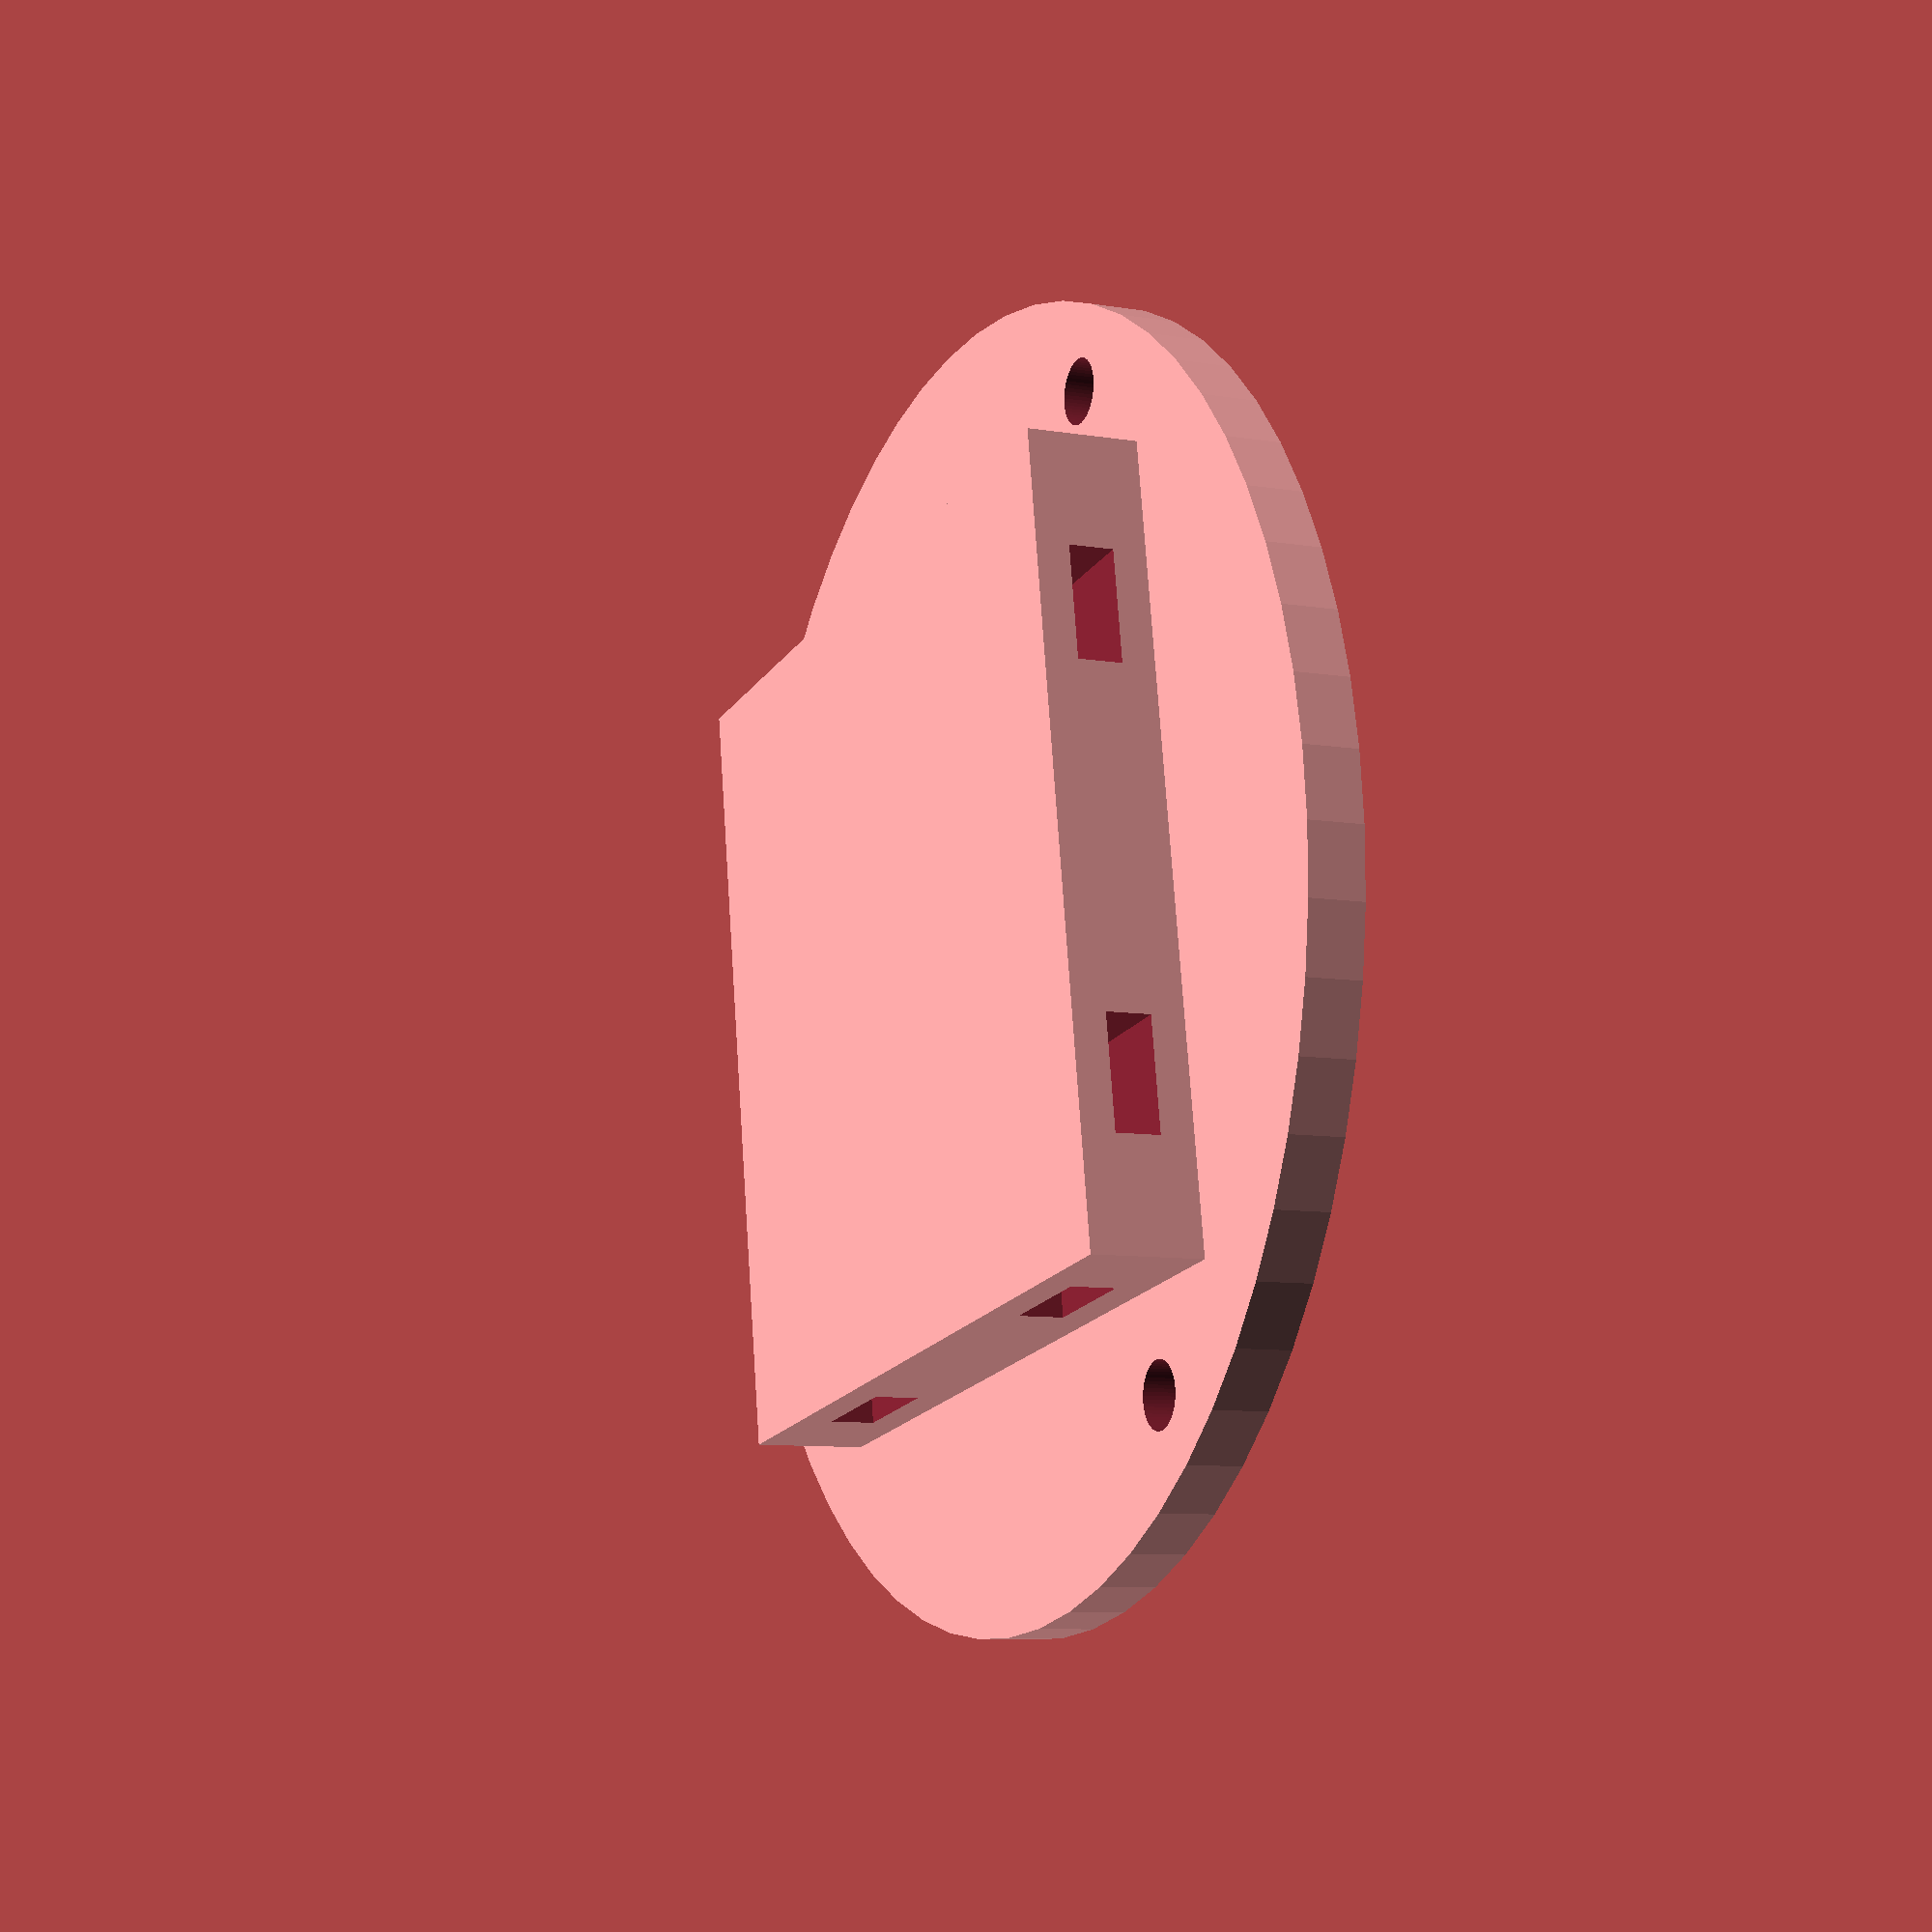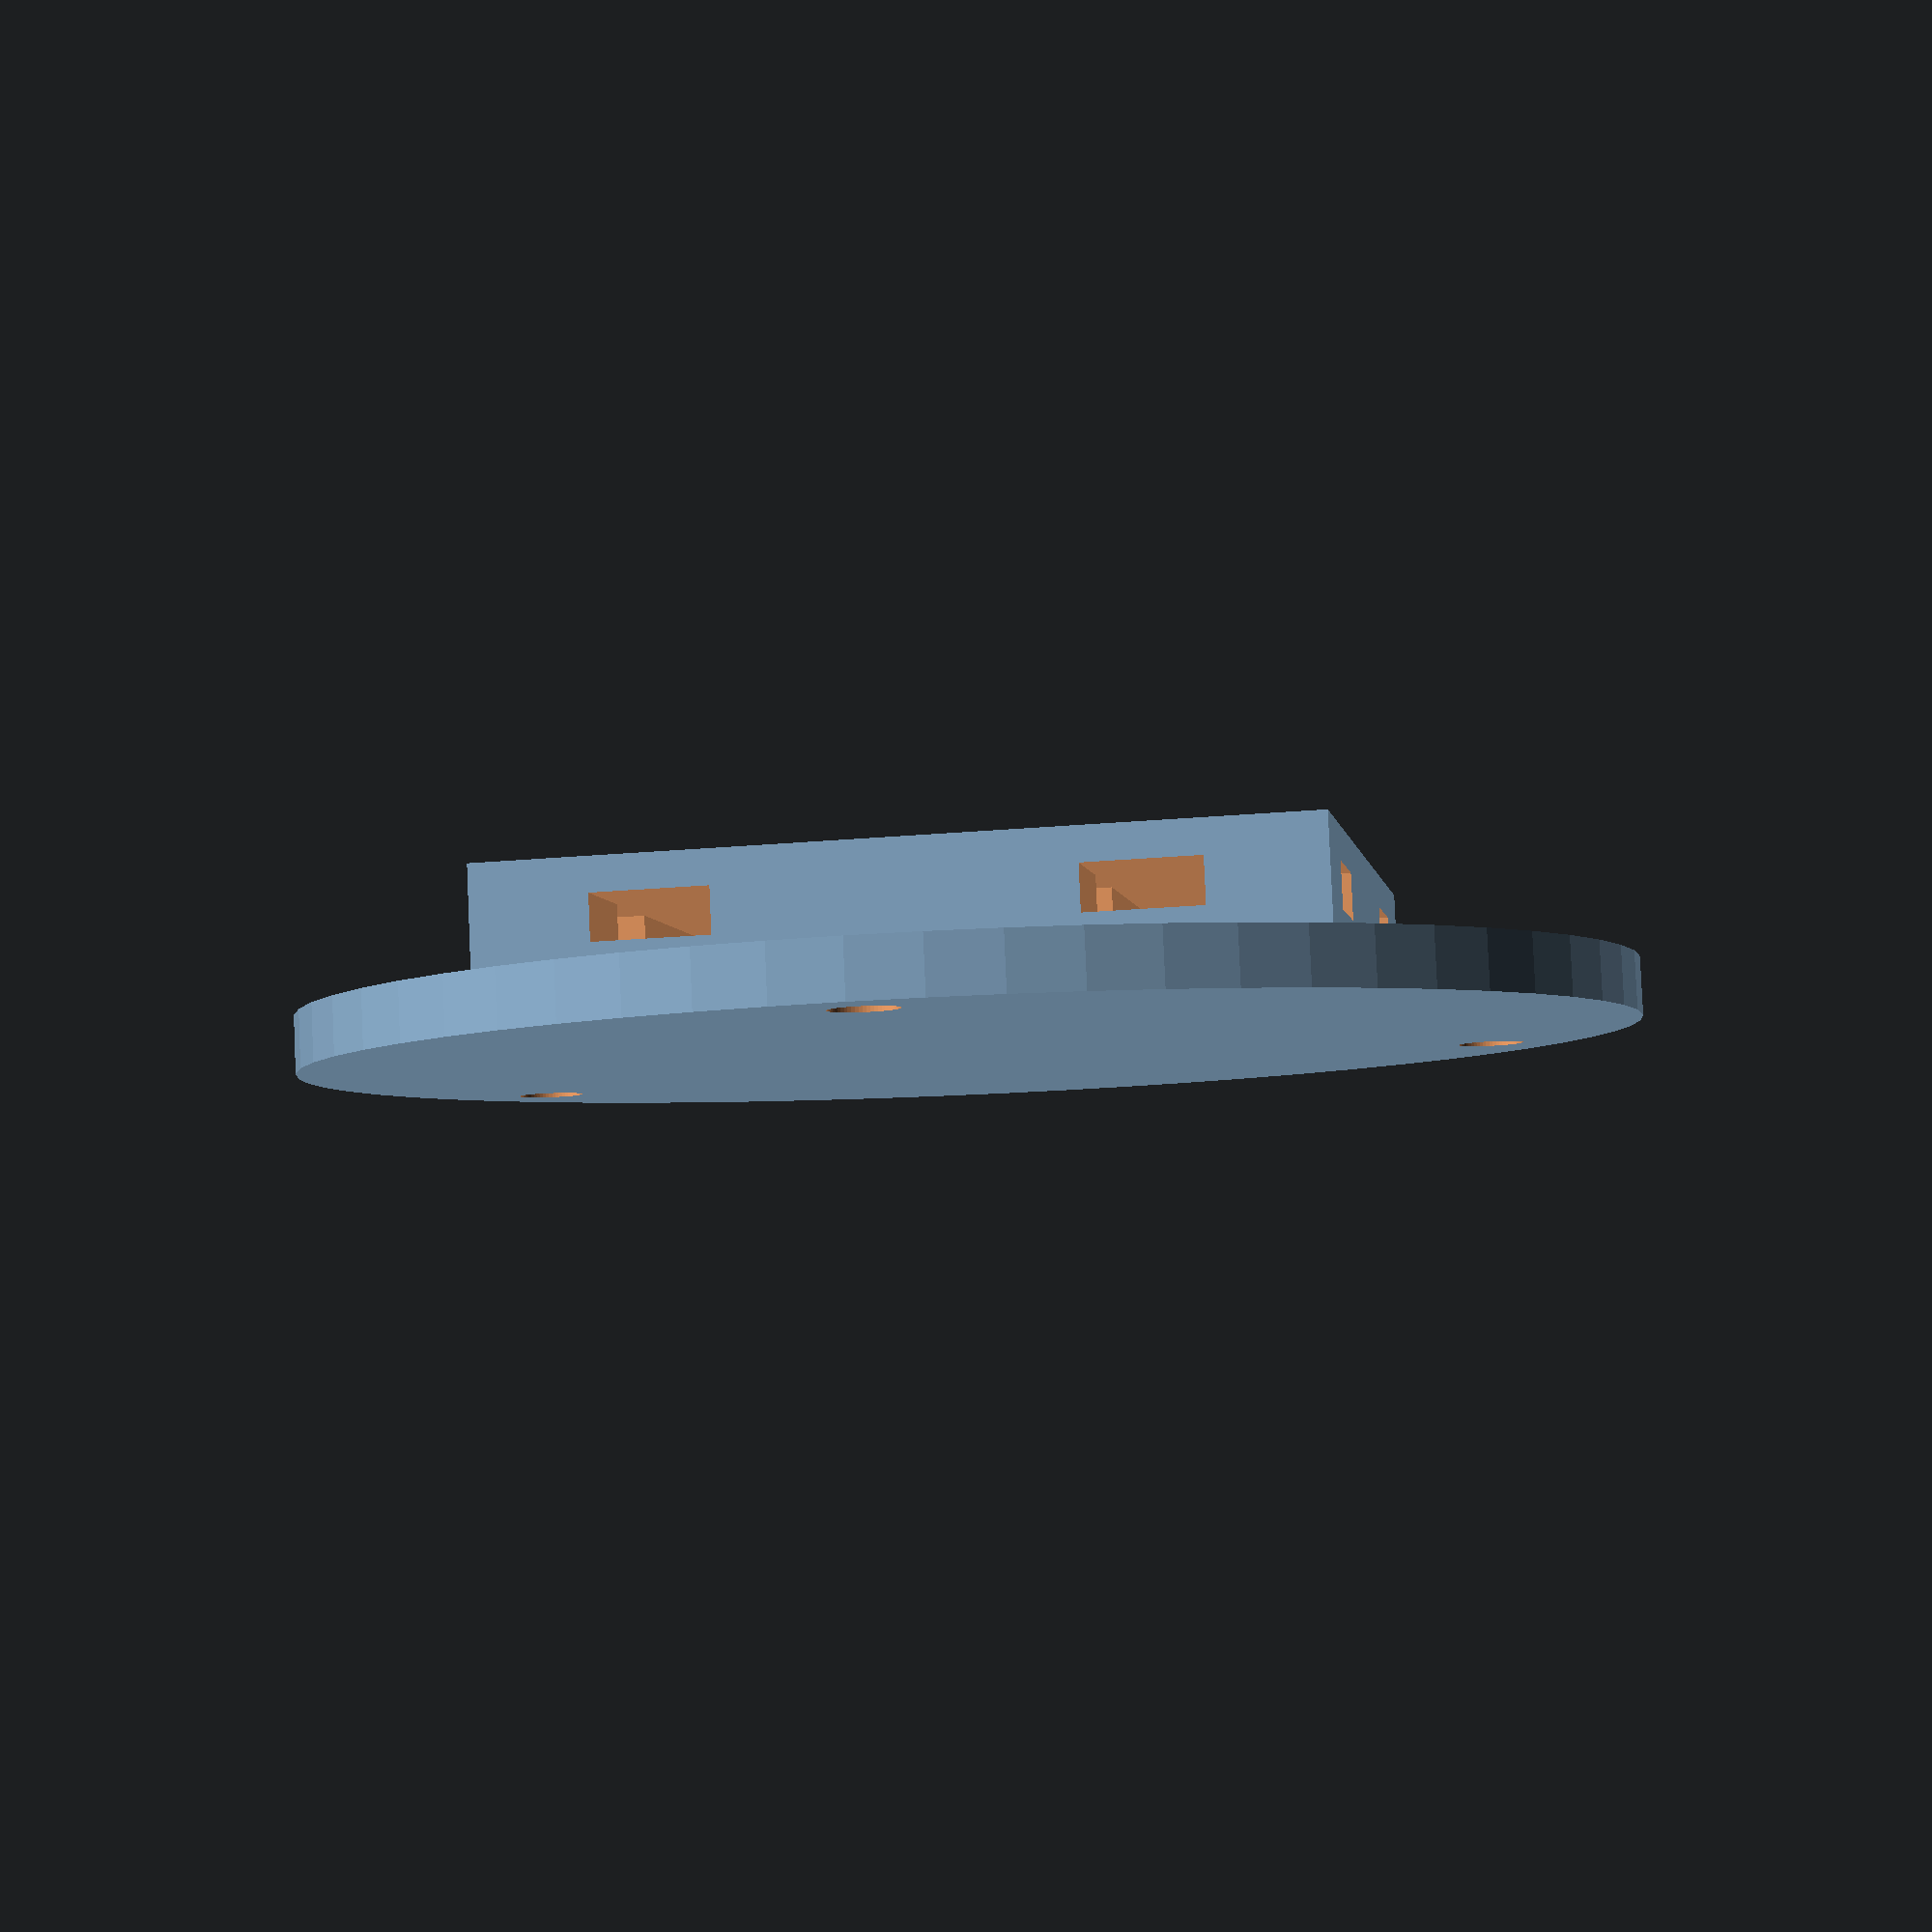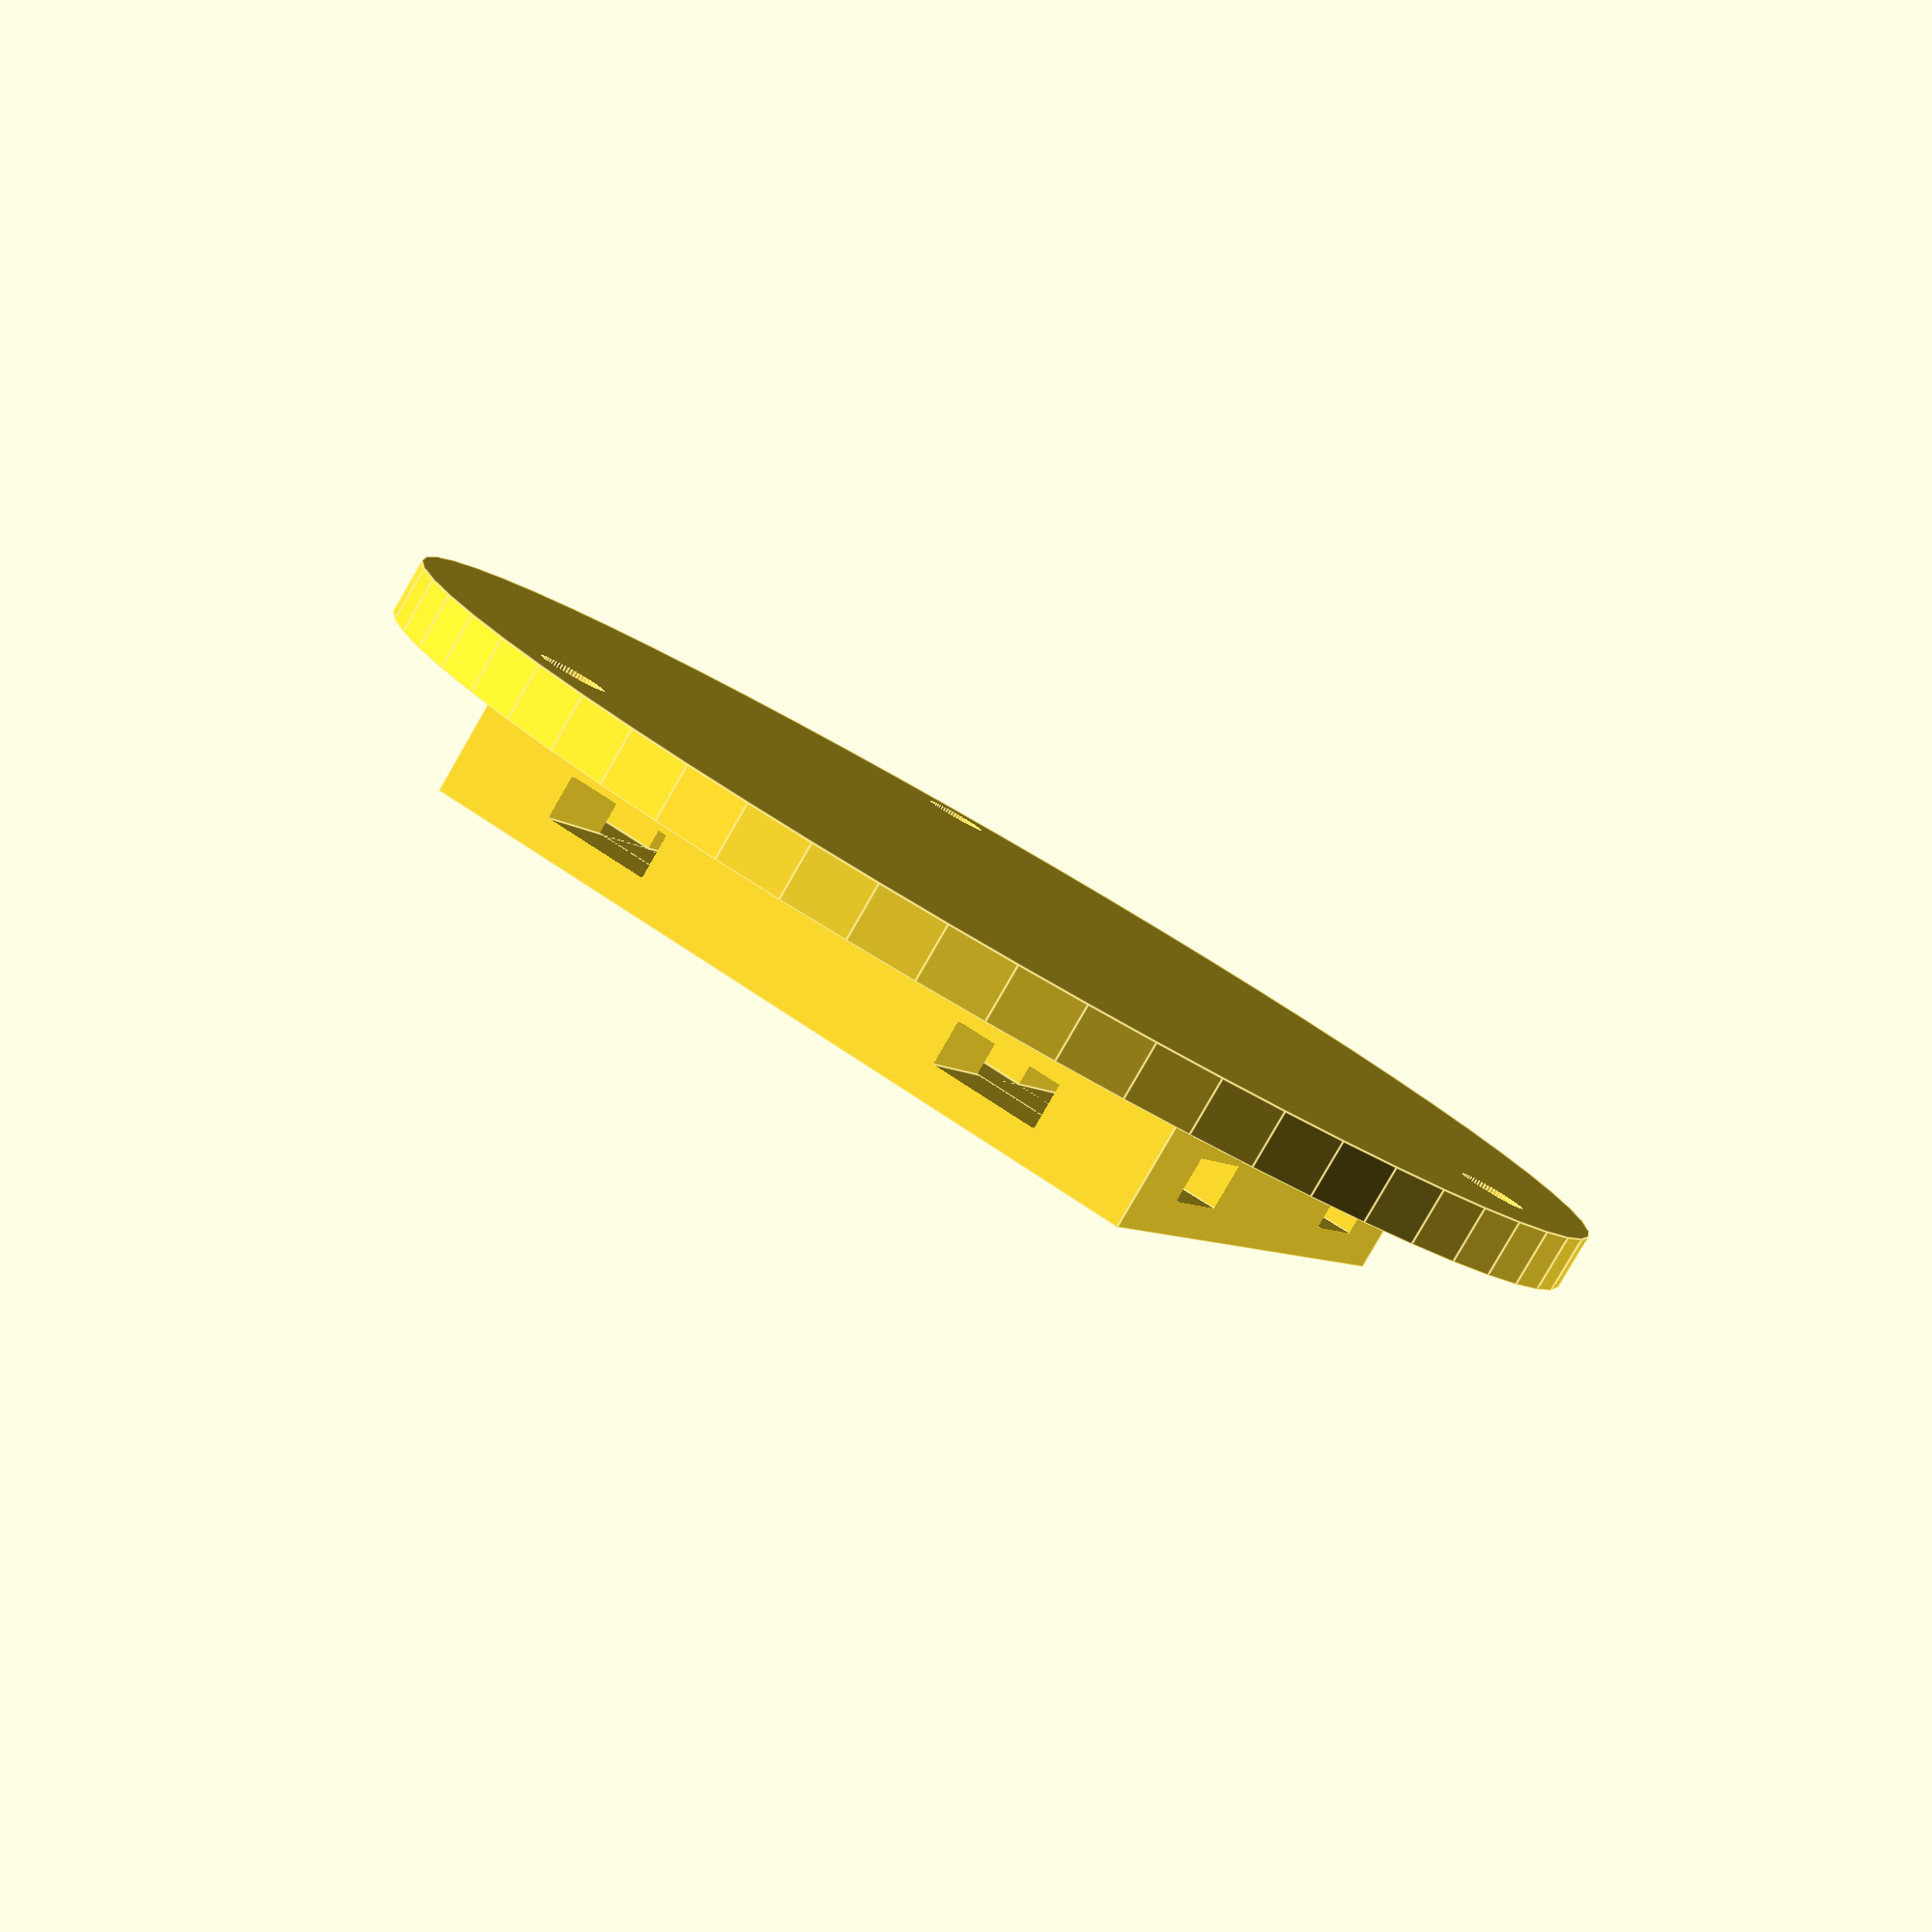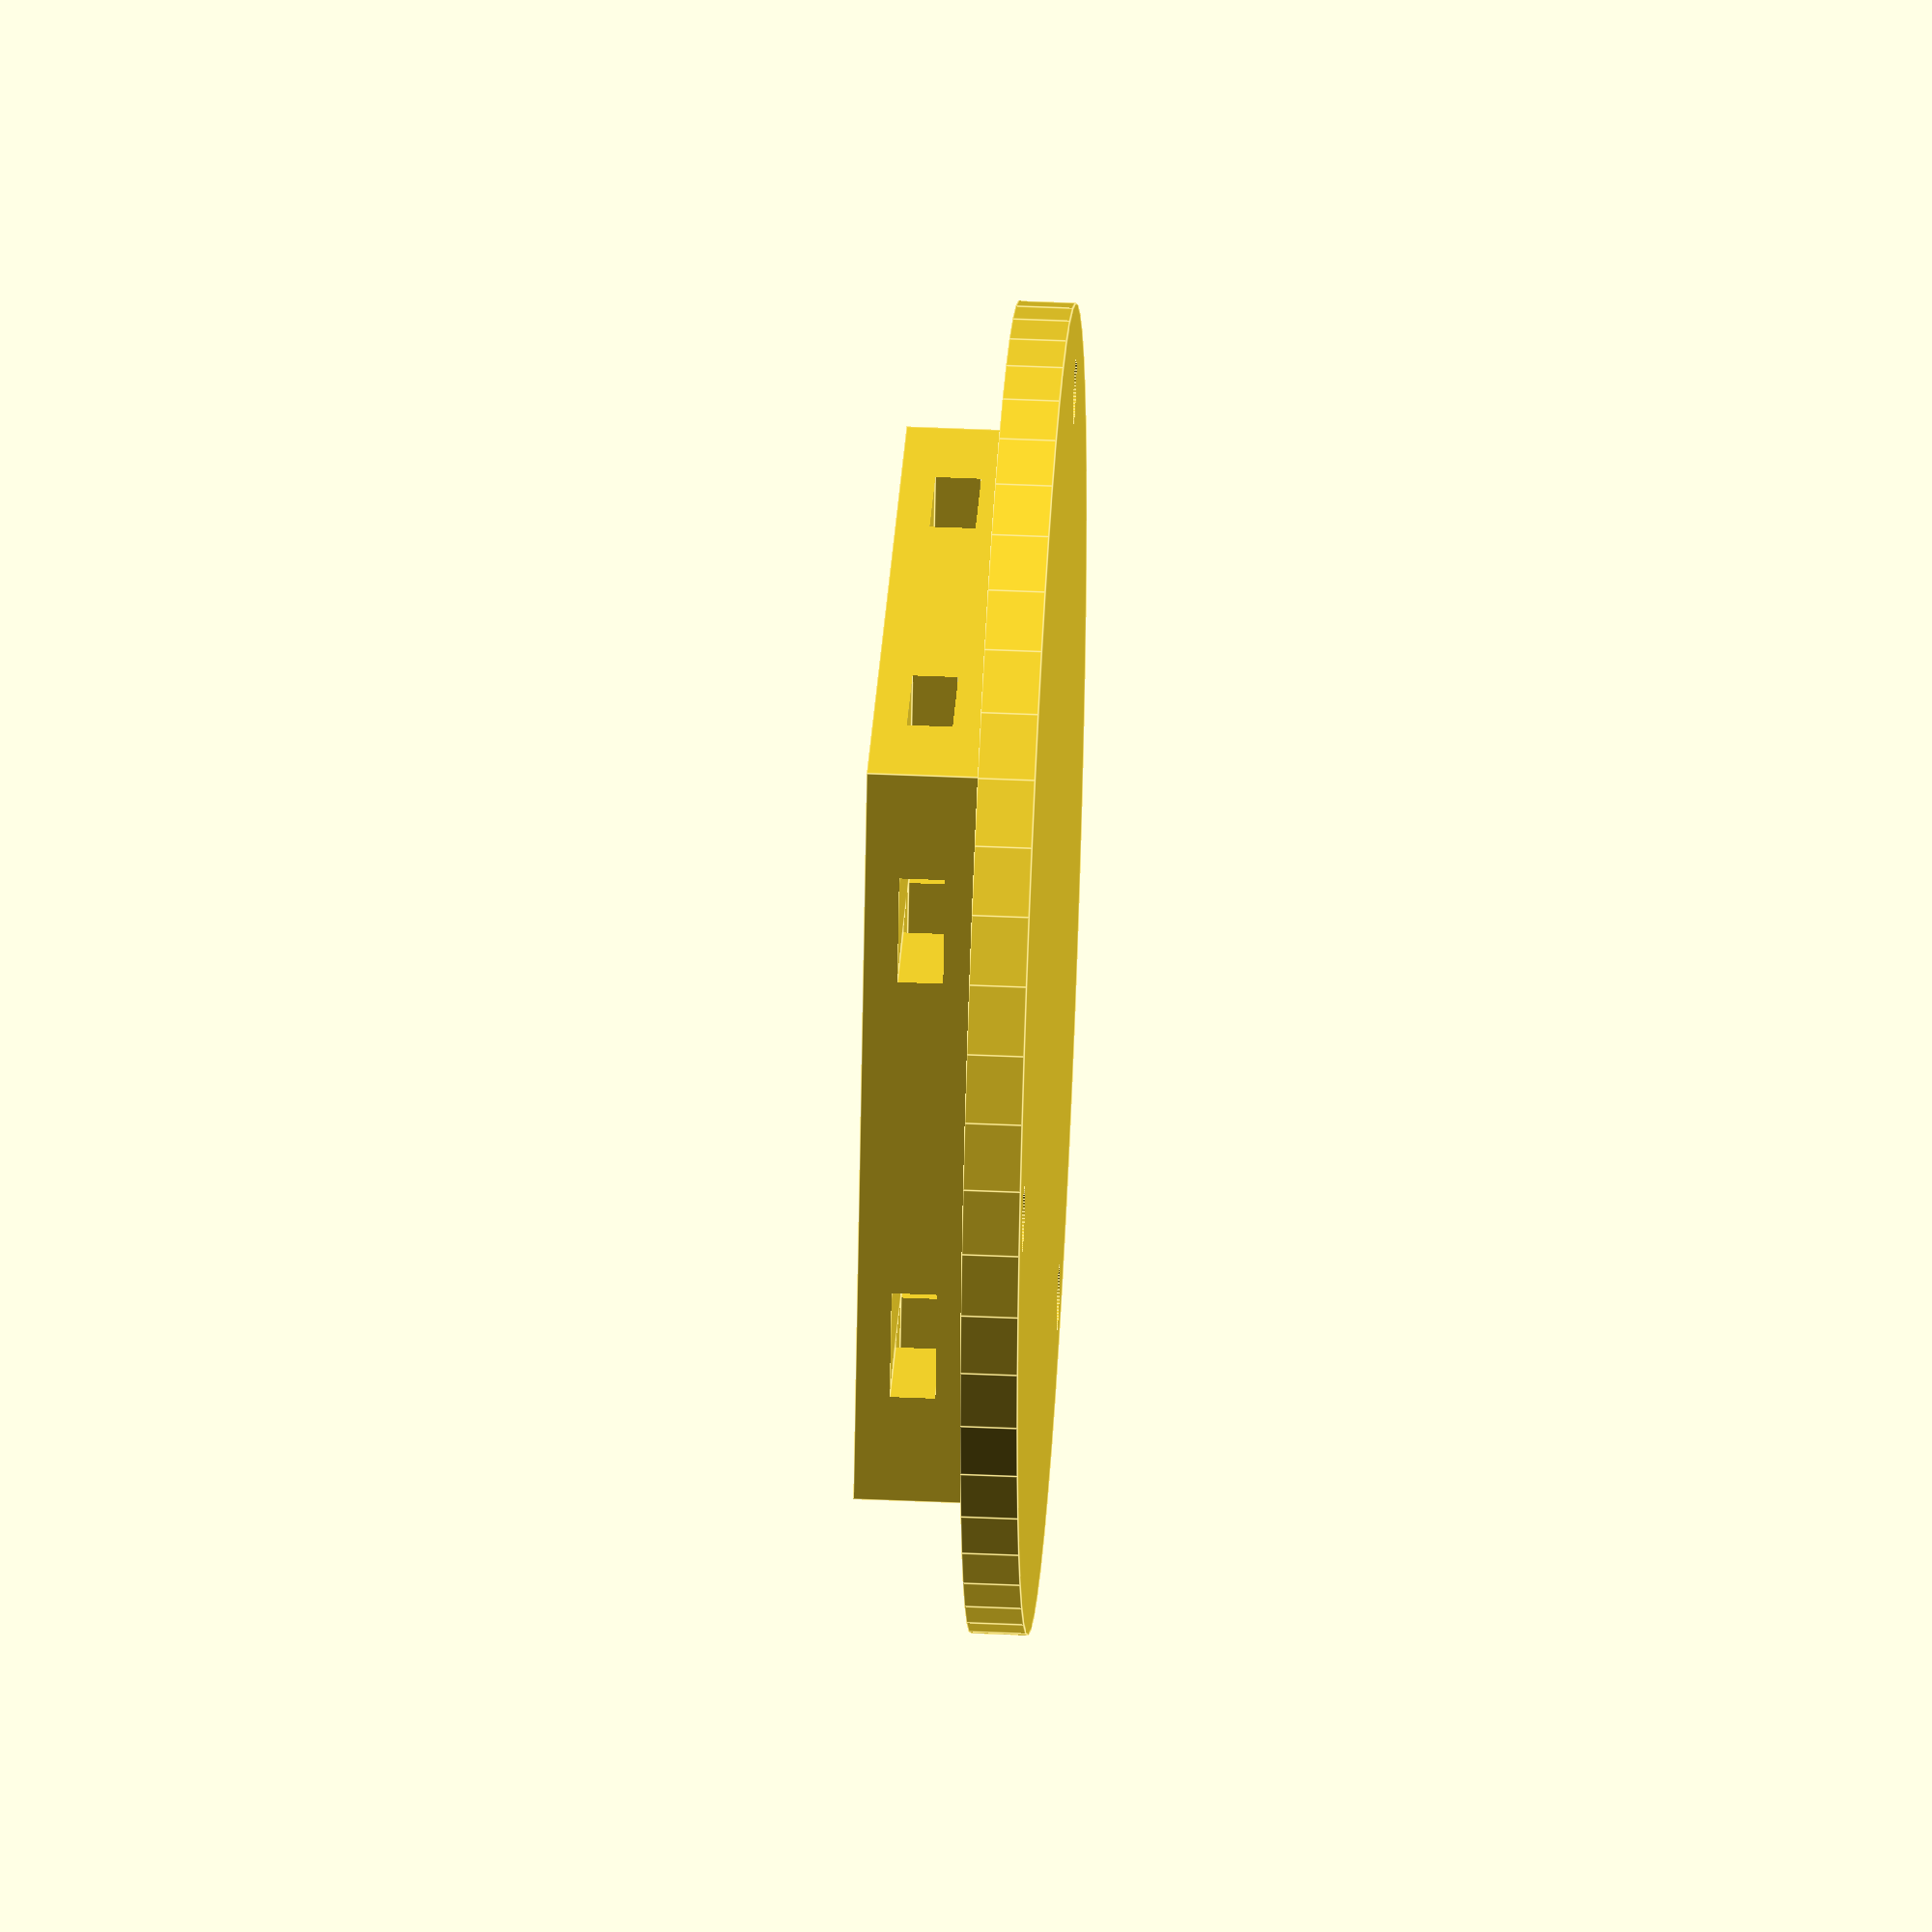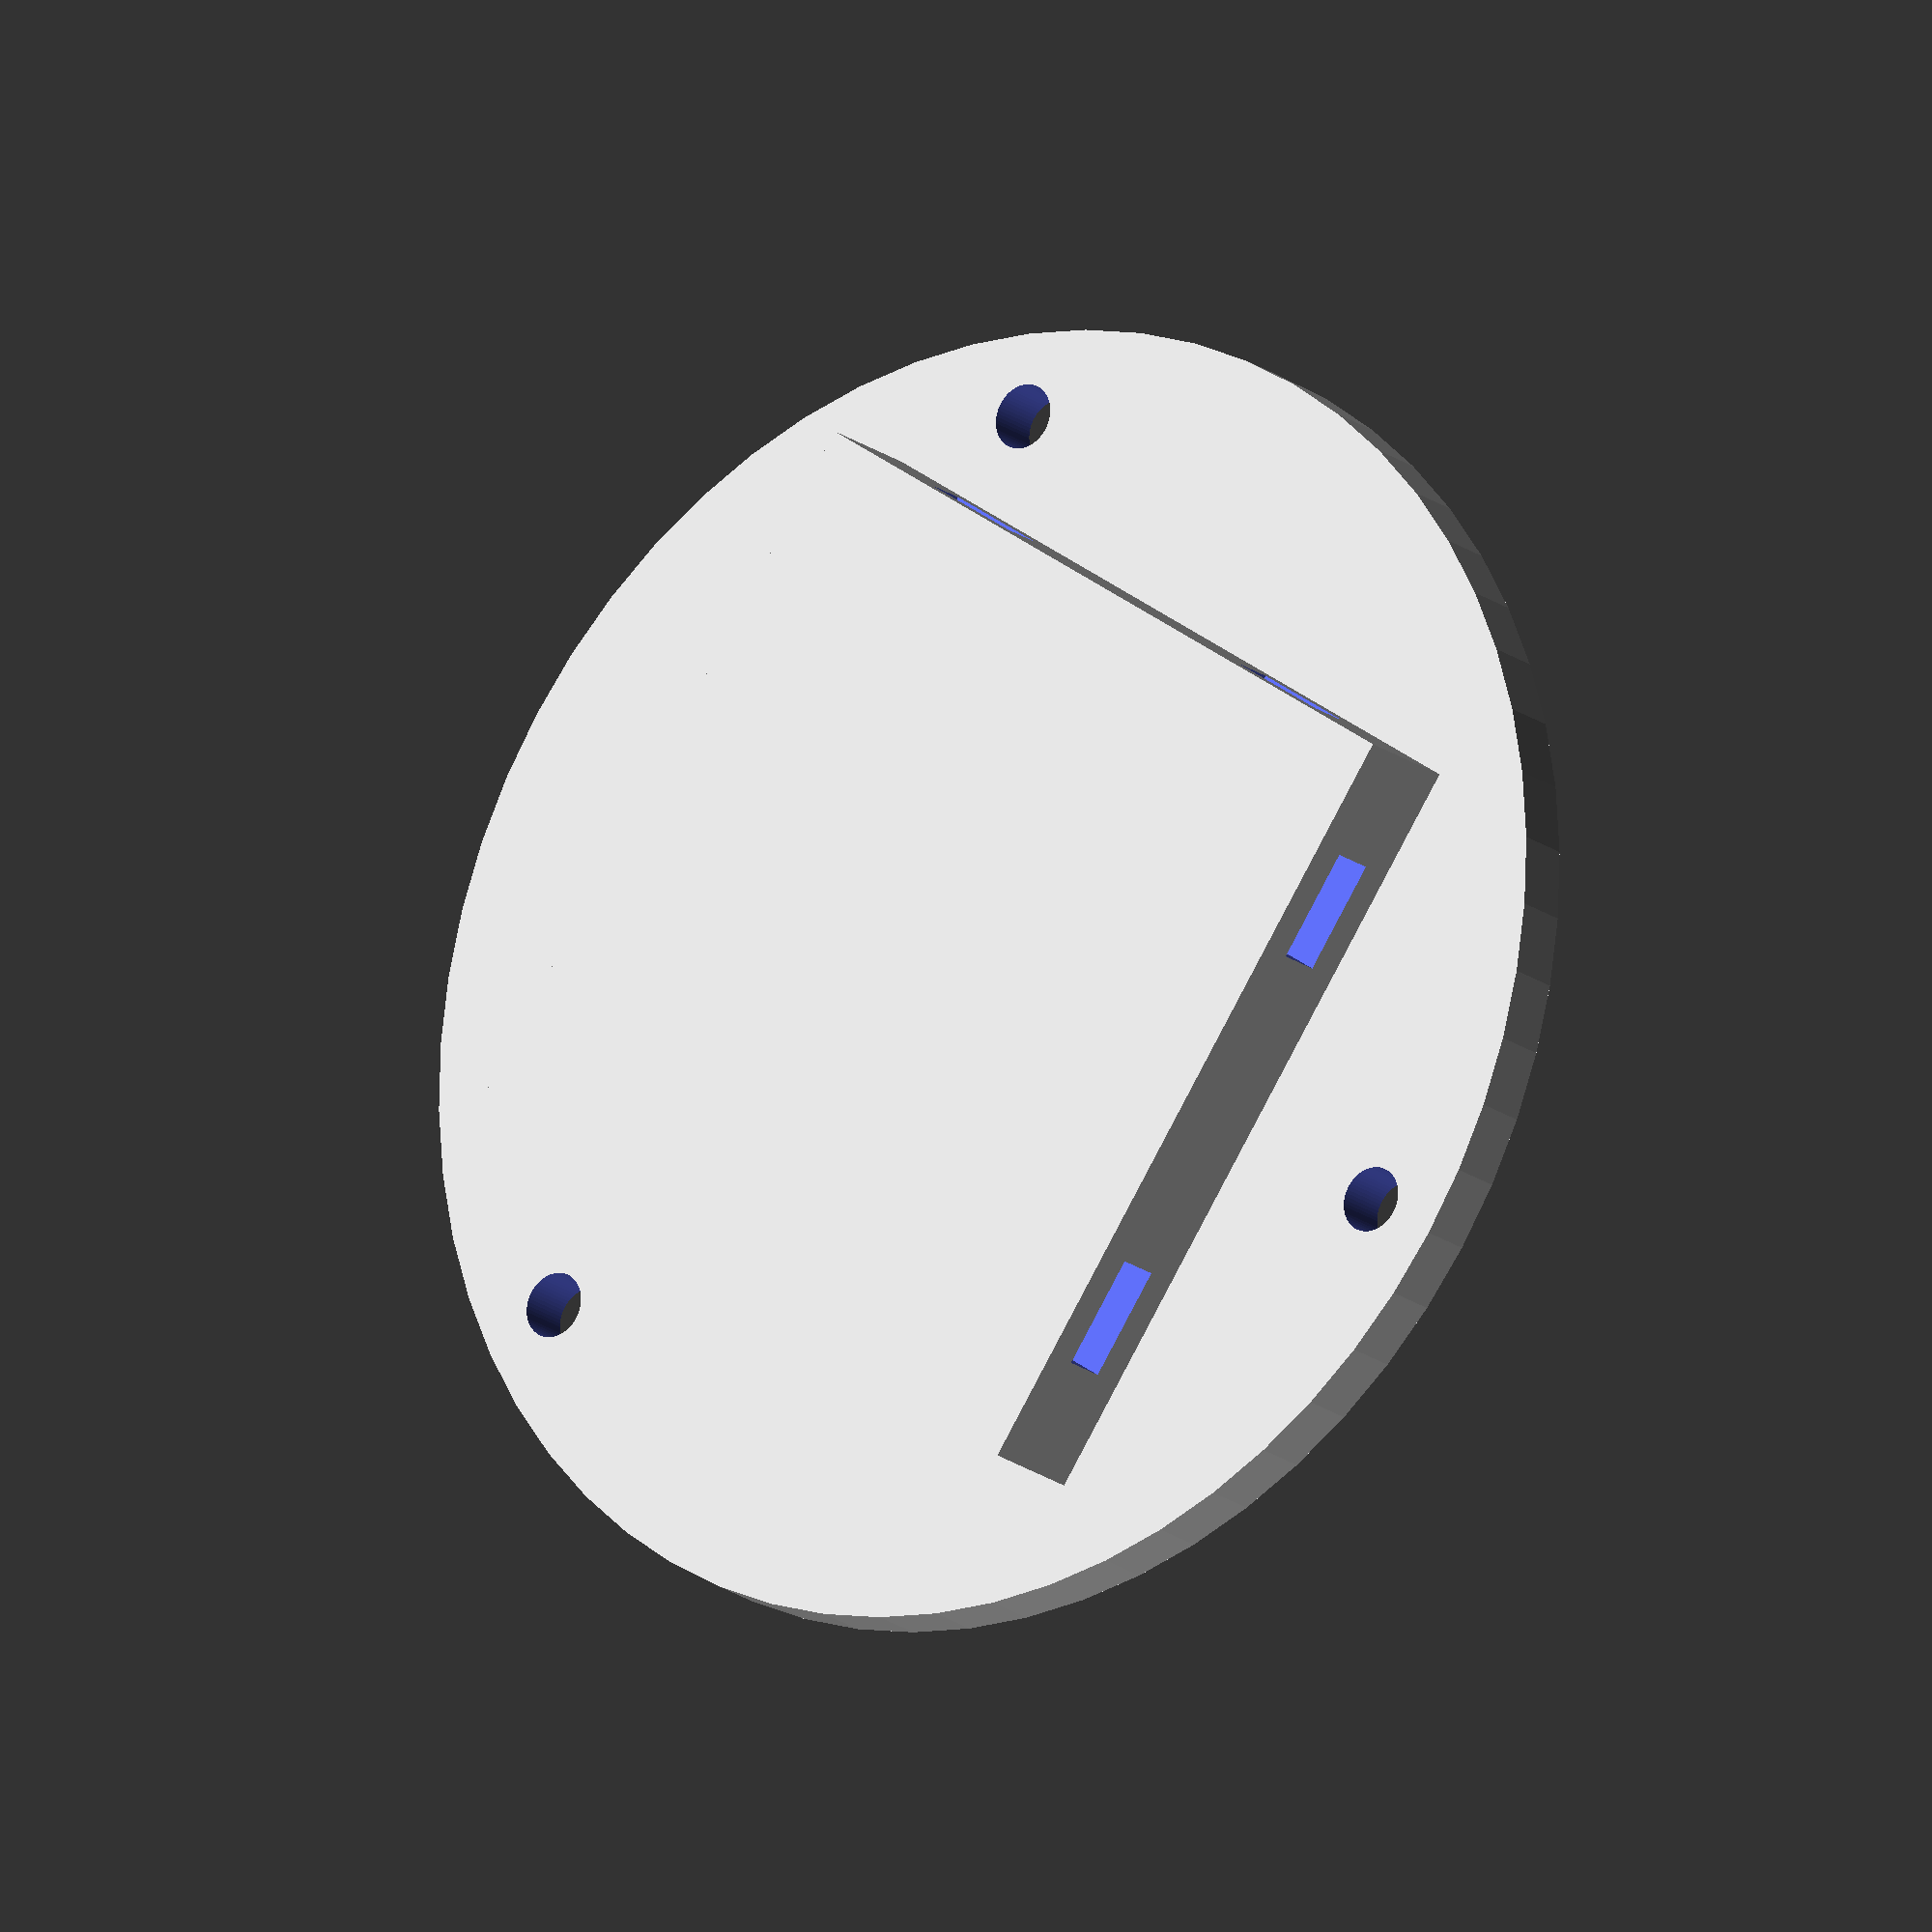
<openscad>

 union() { 
  
    difference() {
translate([0,0,5]) 
cube([35,35,5],true);

union() {
translate([0,-10,5]) 
  cube([36,5,2],true);
translate([0,10,5]) 
  cube([36,5,2],true);
rotate([0,0,90])
  translate([0,10,5]) 
    cube([36,5,2],true);
rotate([0,0,90])
  translate([0,-10,5]) 
    cube([36,5,2],true);
}
}

    
difference() {
    

cylinder(h=2.5,d=58,$fn=60);


    
    for (i=[1:3]) {
    rotate([0,0,i*120+90])
      translate([(46.5/2)+2,0,-2.5]) 
        cylinder(h=10, d=2.9, $fn=60);
    }
}
}   

</openscad>
<views>
elev=8.8 azim=260.7 roll=65.7 proj=p view=wireframe
elev=275.2 azim=9.3 roll=177.5 proj=p view=wireframe
elev=263.8 azim=66.2 roll=30.0 proj=p view=edges
elev=135.9 azim=251.5 roll=87.0 proj=o view=edges
elev=198.8 azim=304.9 roll=144.6 proj=o view=solid
</views>
